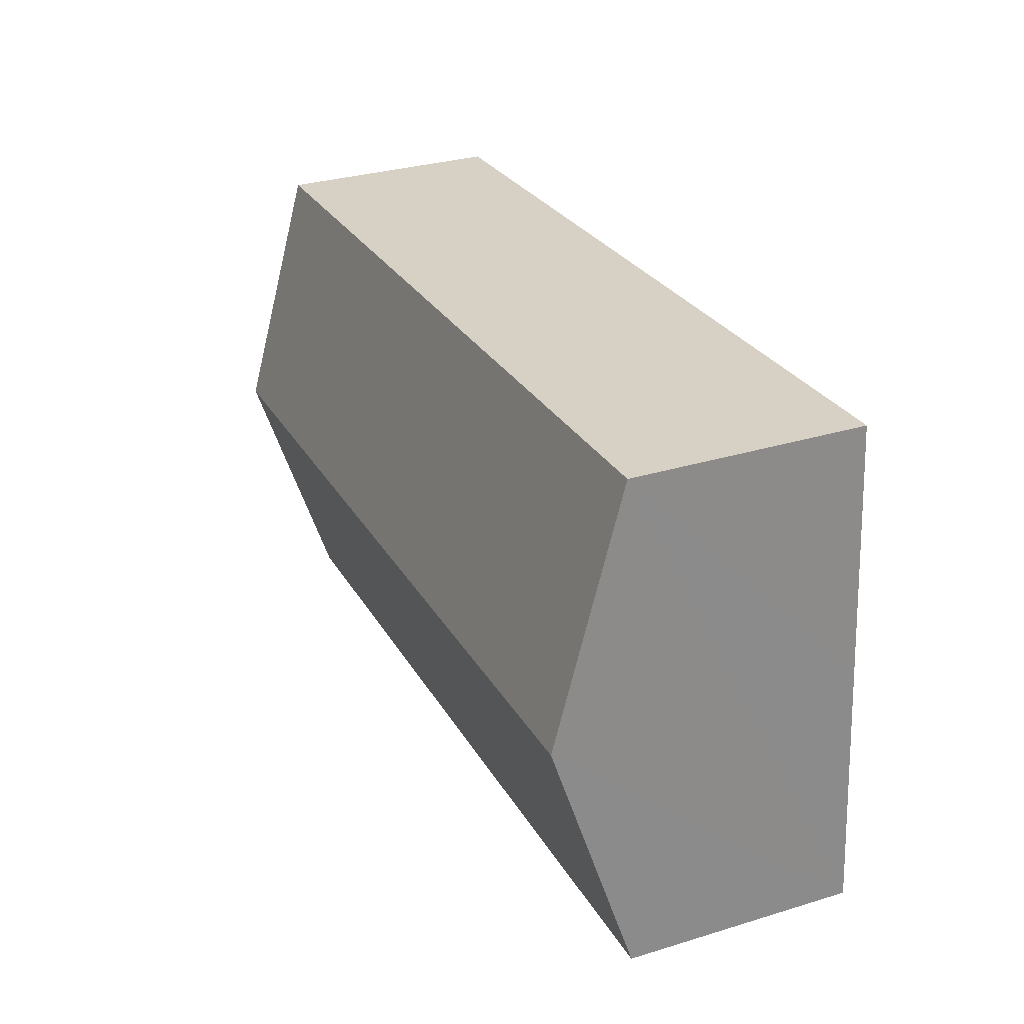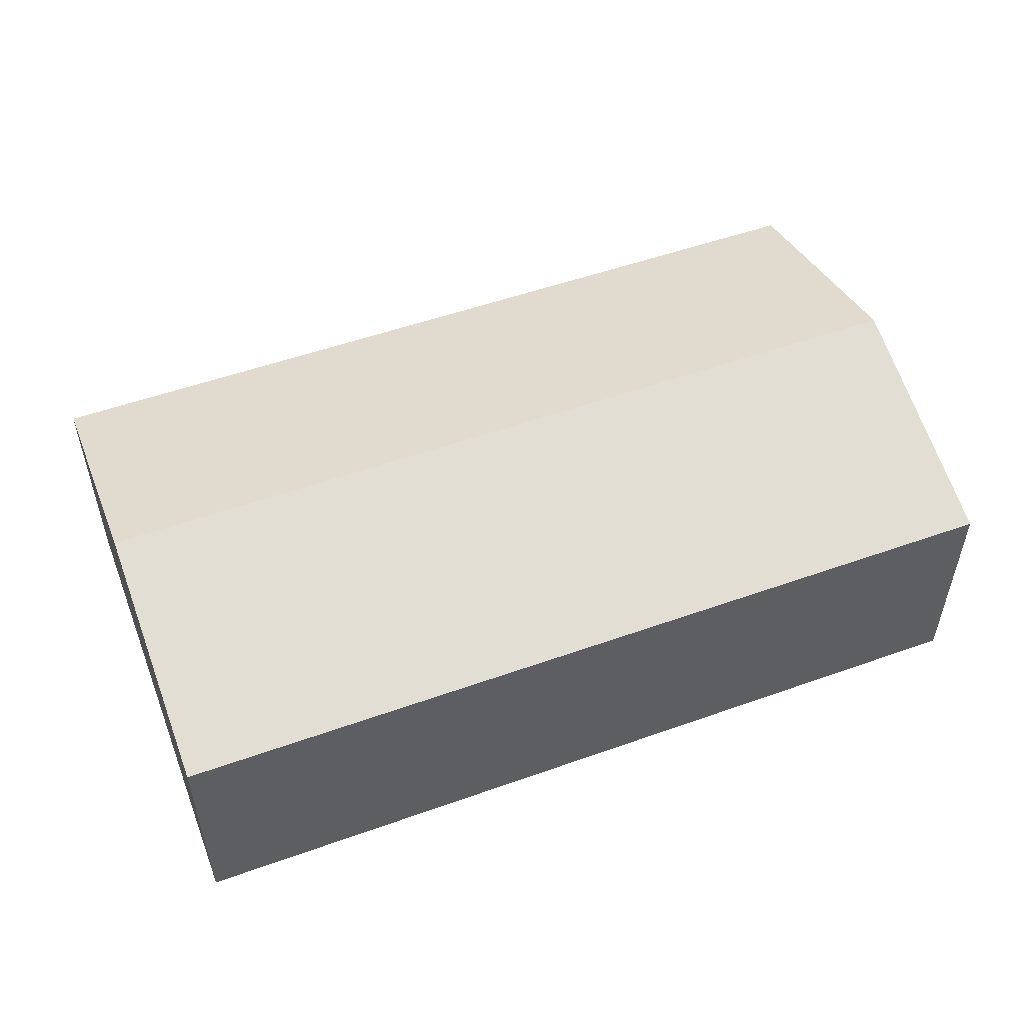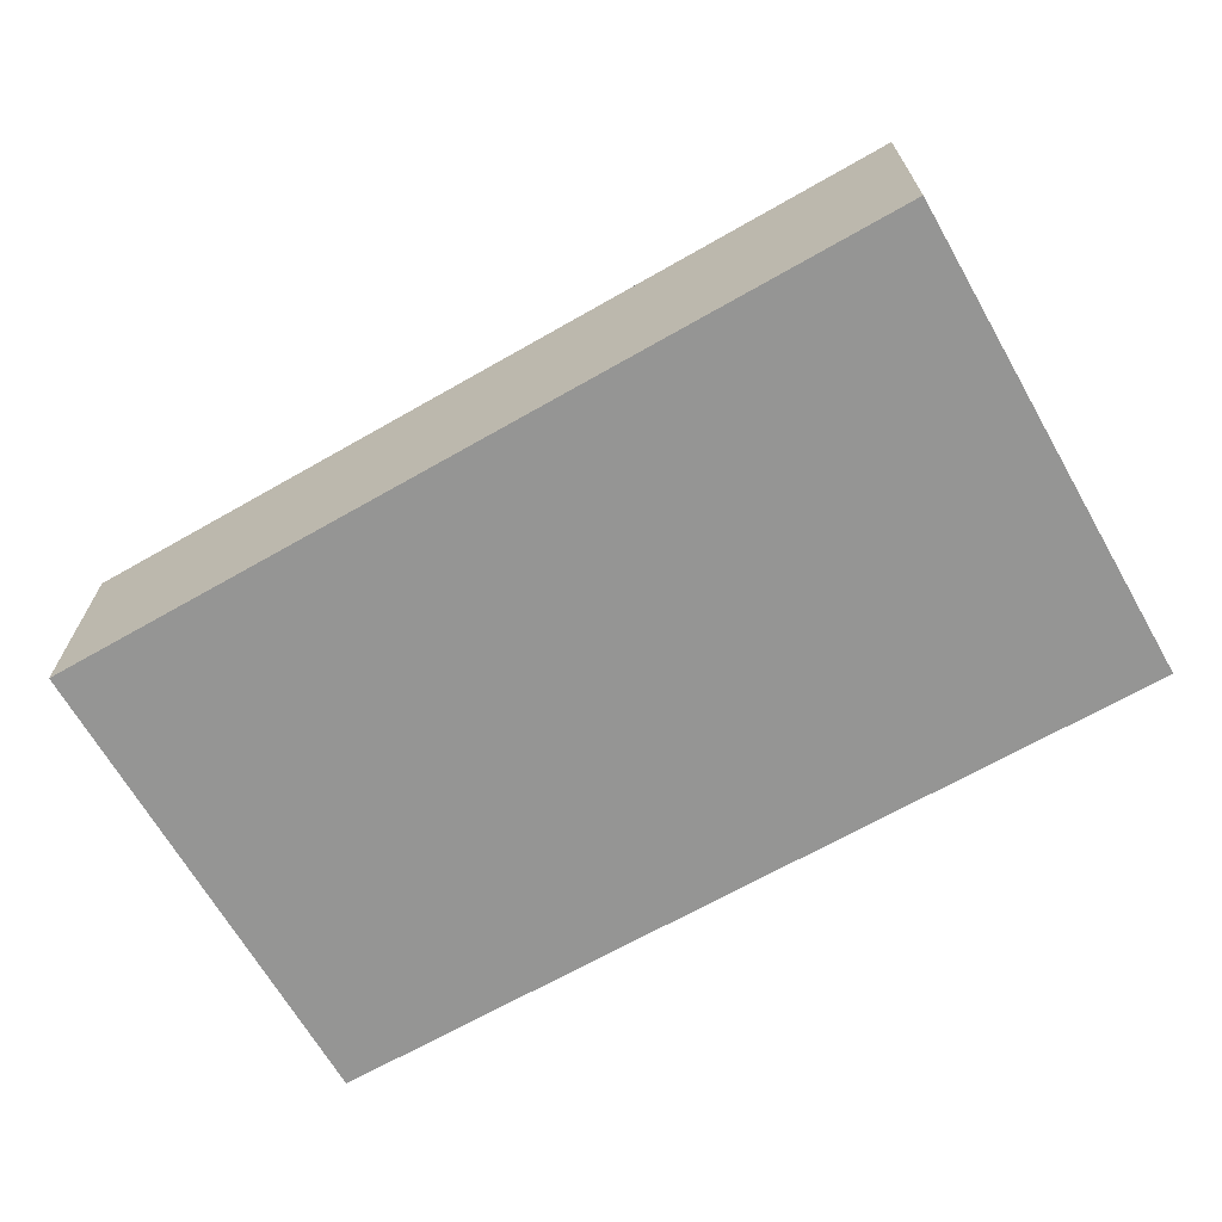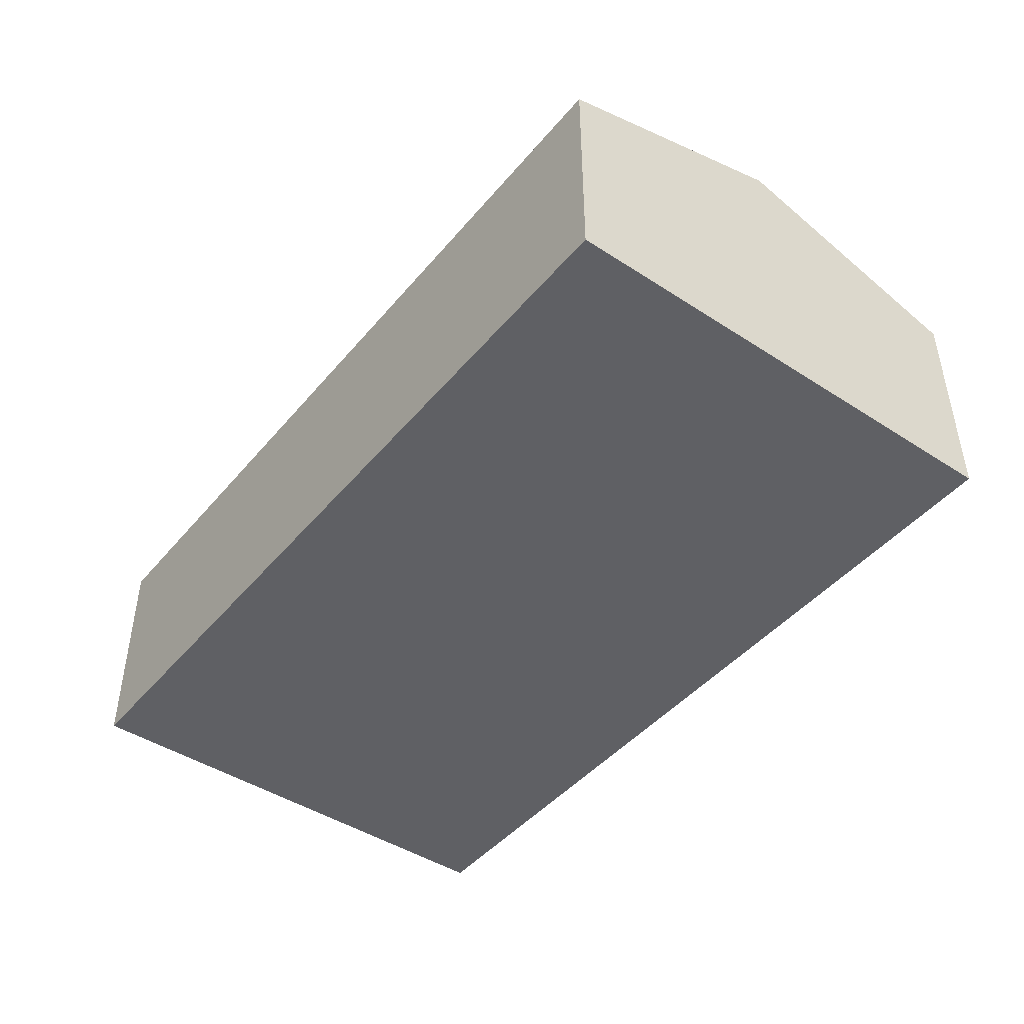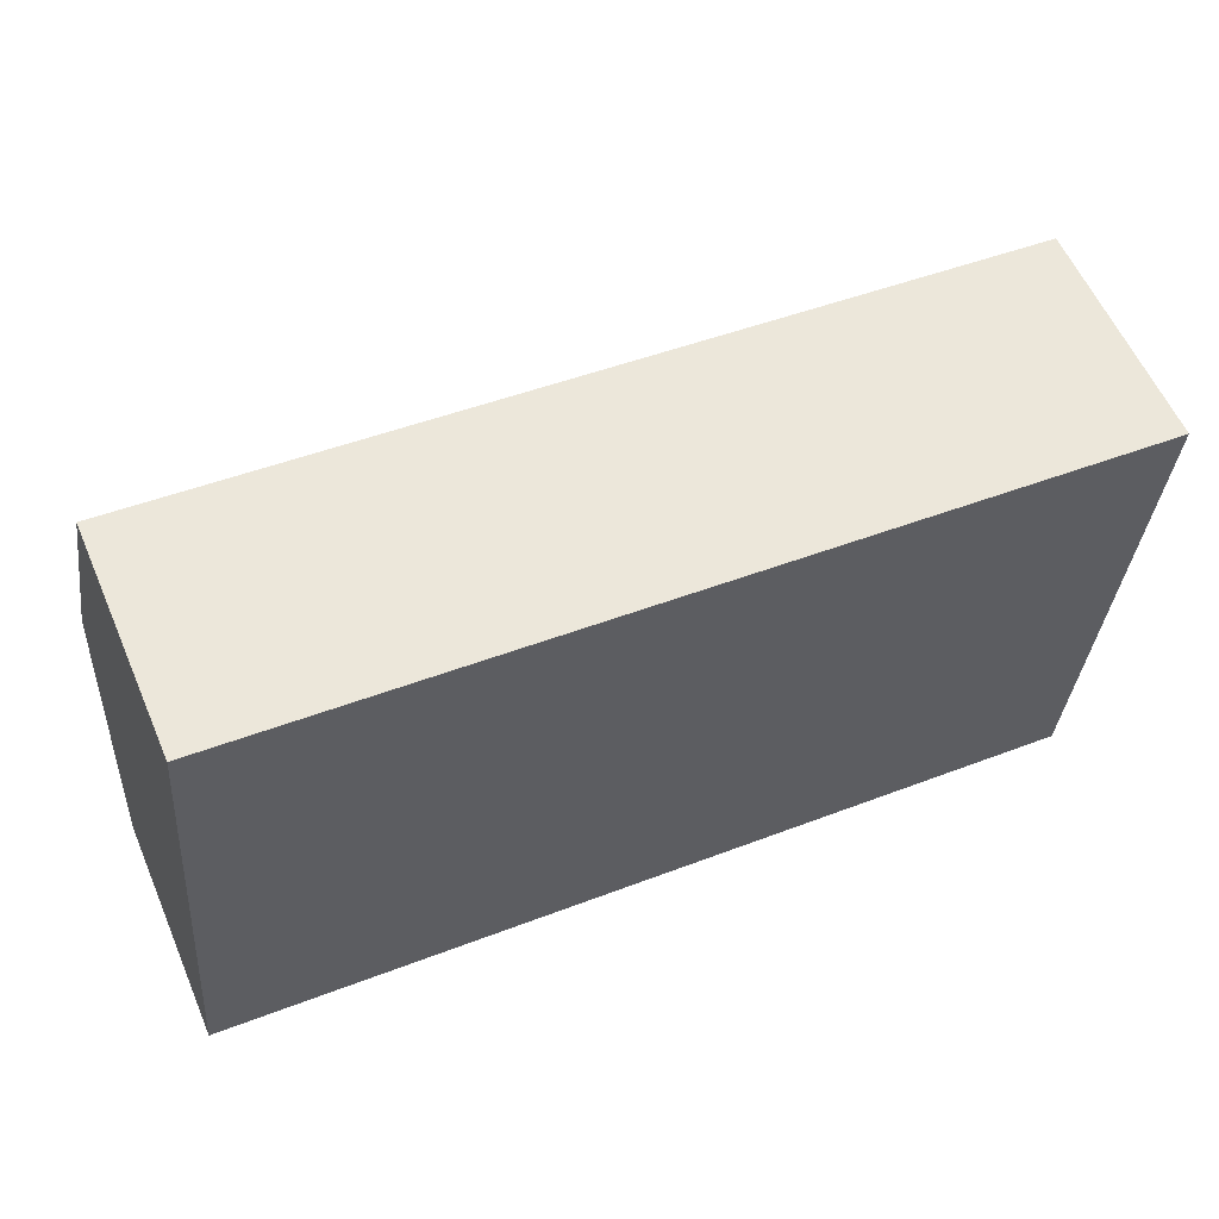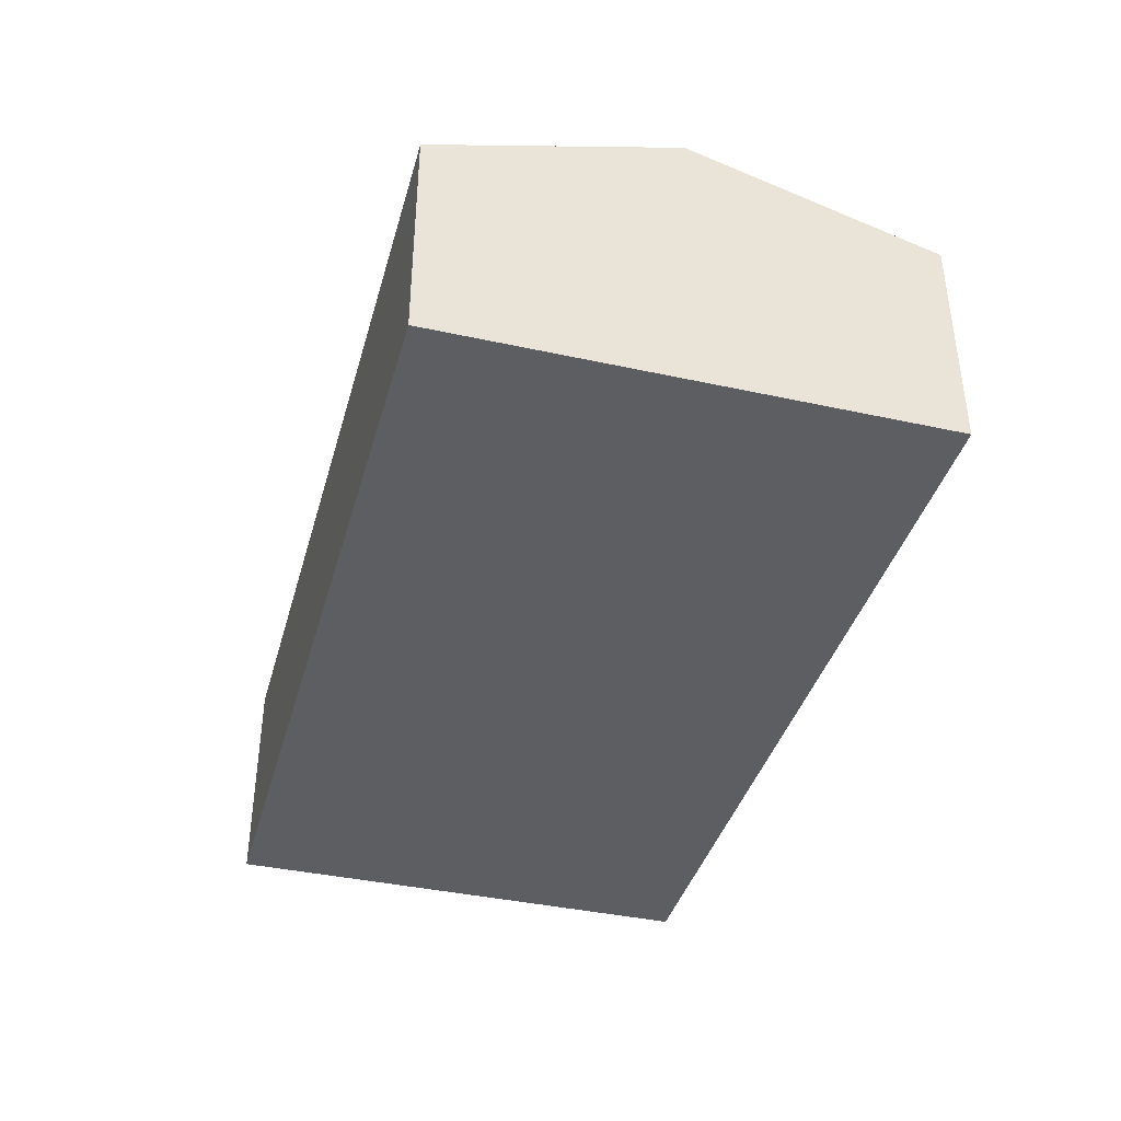
<metadata>
{"format":"obj","ext":"obj","renderer":"f3d","projection":"perspective","resolution":1024,"background":"white","views":[{"elev":31.5,"azim":-113.3,"up":"+Z"},{"elev":52.4,"azim":-16.2,"up":"+Y"},{"elev":-67.4,"azim":-145.4,"up":"+Y"},{"elev":-44.9,"azim":57.7,"up":"+Y"},{"elev":58.6,"azim":-23.3,"up":"+Z"},{"elev":-39.3,"azim":79.5,"up":"+Y"}]}
</metadata>
<code>
v  7.368 1.834 3.397
v  0.168 2.44 1.993
v  0.335 1.834 3.987
v  7.201 2.44 1.403
v  0 1.834 1.123e-16
v  7.034 1.834 -0.59
v  7.034 3.613e-17 -0.59
v  0 0 0
v  0.168 -1.22e-16 1.993
v  0.335 -2.441e-16 3.987
v  7.368 -2.08e-16 3.397
v  7.201 -8.591e-17 1.403
g defaultobject
f 1 2 3
f 2 1 4
f 5 4 6
f 4 5 2
f 7 5 6
f 5 7 8
f 8 2 5
f 2 8 3
f 3 8 9
f 3 9 10
f 10 1 3
f 1 10 11
f 4 7 6
f 7 4 1
f 7 1 12
f 12 1 11
f 9 11 10
f 11 9 8
f 11 8 7
f 11 7 12

</code>
